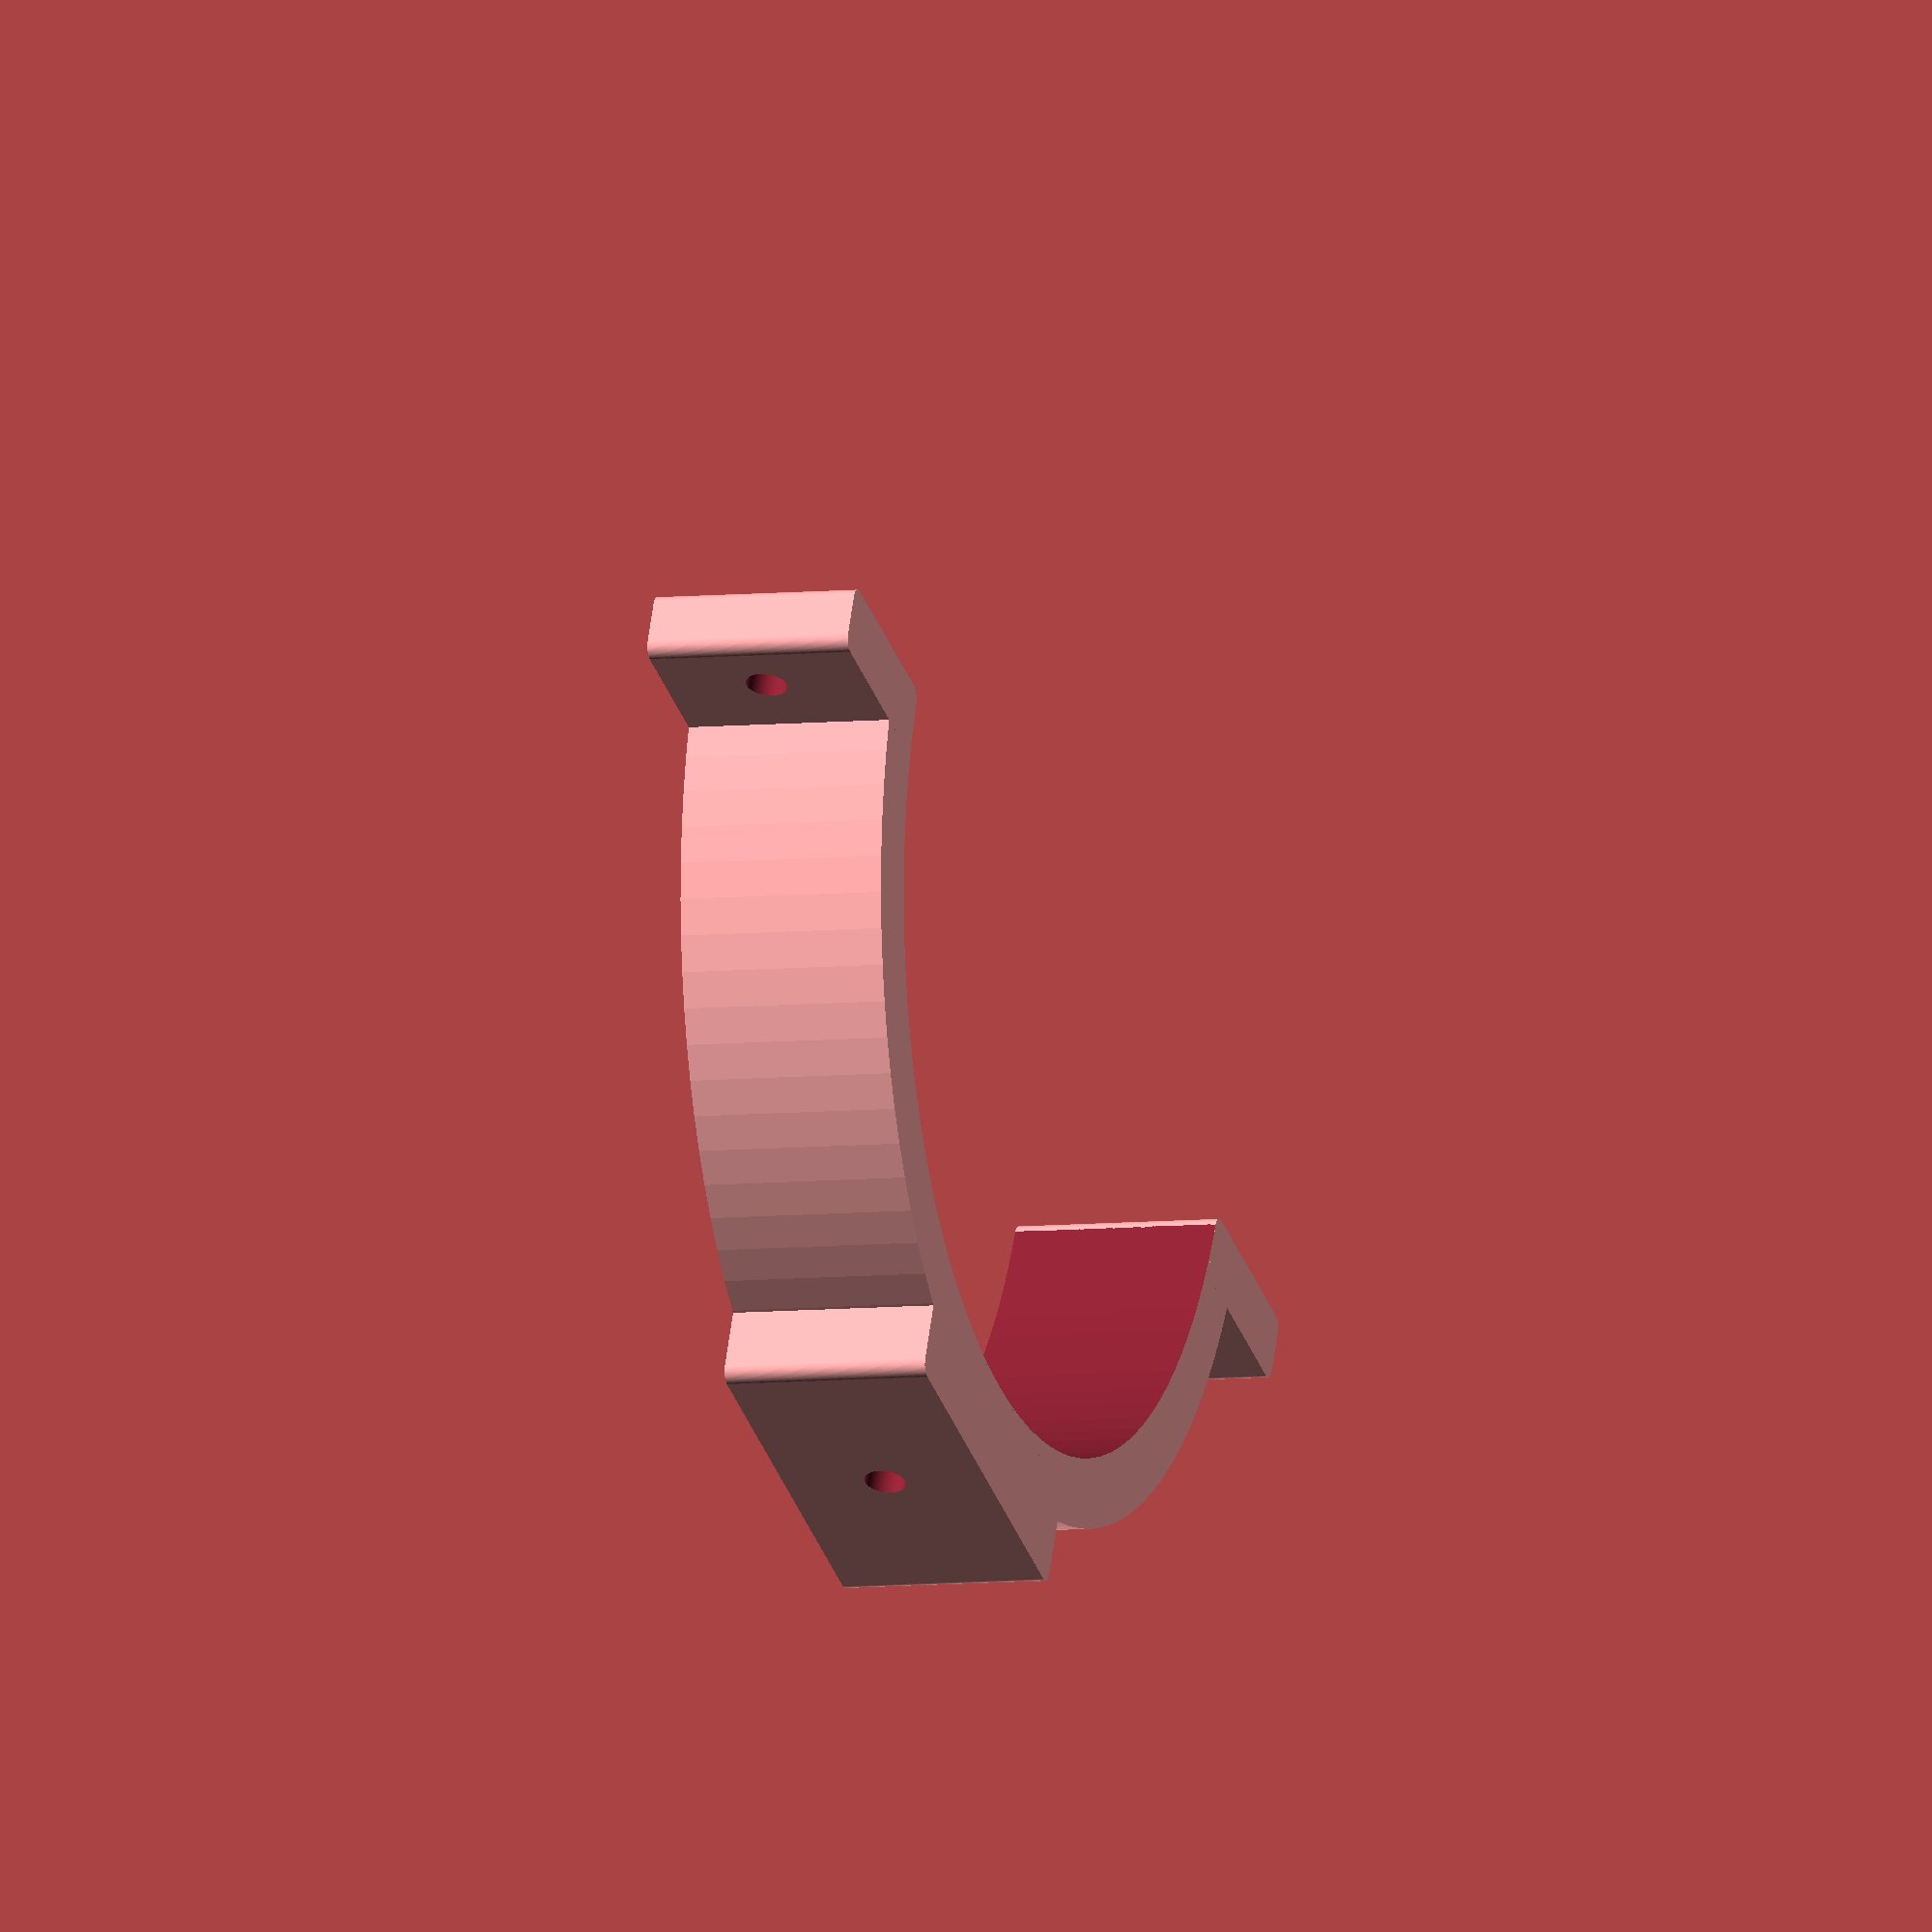
<openscad>
$fn=100;

$diameter = 145;
$height = 30;
$thickness = 10;

$mount_width = 60;
$mount_height = 15;
$clamp_width = 30;
$clamp_height = 10;

$spacing = 2;
$rounding = 2;


difference() {
    union() {
        // main structure
        cylinder($height,$diameter/2+$thickness,$diameter/2+$thickness, true);
        // mount
        translate([0,-$diameter/2-$mount_height/2,0]) cube([$mount_width,$mount_height,$height], true);
        // clamps
        translate([$diameter/2+$clamp_width/2,-$clamp_height/2-$spacing/2,0]) cube([$clamp_width,$clamp_height,$height], true);
        translate([-$diameter/2-$clamp_width/2,-$clamp_height/2-$spacing/2,0]) cube([$clamp_width,$clamp_height,$height], true);
    }
    // hole in the middle
    cylinder($height+2,$diameter/2,$diameter/2, true);
    
    // space for clamping ring together
    translate([$diameter/2+$clamp_width/2,0,0]) cube([$clamp_width*2,$spacing,$height+2], true);
    translate([-$diameter/2-$clamp_width/2,0,0]) cube([$clamp_width*2,$spacing,$height+2], true);
    
    // holes for screws
    translate([$diameter/2+20,0,0]) rotate([90,0,0]) cylinder(100,3,3, true);
    translate([-$diameter/2-20,0,0]) rotate([90,0,0]) cylinder(100,3,3, true);
    rotate([90,0,0]) cylinder($diameter*2,3,3, true);
    rotate([90,0,0]) cylinder($diameter+10,8,8, true);

    // smooth edges inside
    translate([-$diameter/2-$spacing*0.95,-3,0])  rotate([0,0,90]) roundCorner();
    translate([$diameter/2+$spacing*0.95,-3,0])  rotate([0,0,180]) roundCorner();

    // smooth edges clamps
    translate([$clamp_width-$rounding+$diameter/2,-$rounding-$spacing/2,0])  rotate([0,0,90]) roundCorner();
    translate([$clamp_width-$rounding+$diameter/2,-$clamp_height+$rounding-$spacing/2,0])  rotate([0,0,0]) roundCorner();
    translate([-$clamp_width+$rounding-$diameter/2,-$rounding-$spacing/2,0])  rotate([0,0,180]) roundCorner();
    translate([-$clamp_width+$rounding-$diameter/2,-$clamp_height+$rounding-$spacing/2,0])  rotate([0,0,270]) roundCorner();
    
    // smooth edges mount
    translate([-$mount_width/2+$rounding,-$mount_height+$rounding-$diameter/2,0])  rotate([0,0,270]) roundCorner();
    translate([$mount_width/2-$rounding,-$mount_height+$rounding-$diameter/2,0])  rotate([0,0,0]) roundCorner();

    // remove unused half
    translate([0,$diameter/2,0]) cube([$diameter*2+$clamp_width*2,$diameter,$height*2], true);
}

module roundCorner() {
    difference() {
        translate([$rounding,-$rounding,0]) cube([$rounding*2,$rounding*2,$height+2], true);
        cylinder($height+4,$rounding,$rounding, true);
    }
}


</openscad>
<views>
elev=186.3 azim=204.7 roll=251.2 proj=o view=wireframe
</views>
